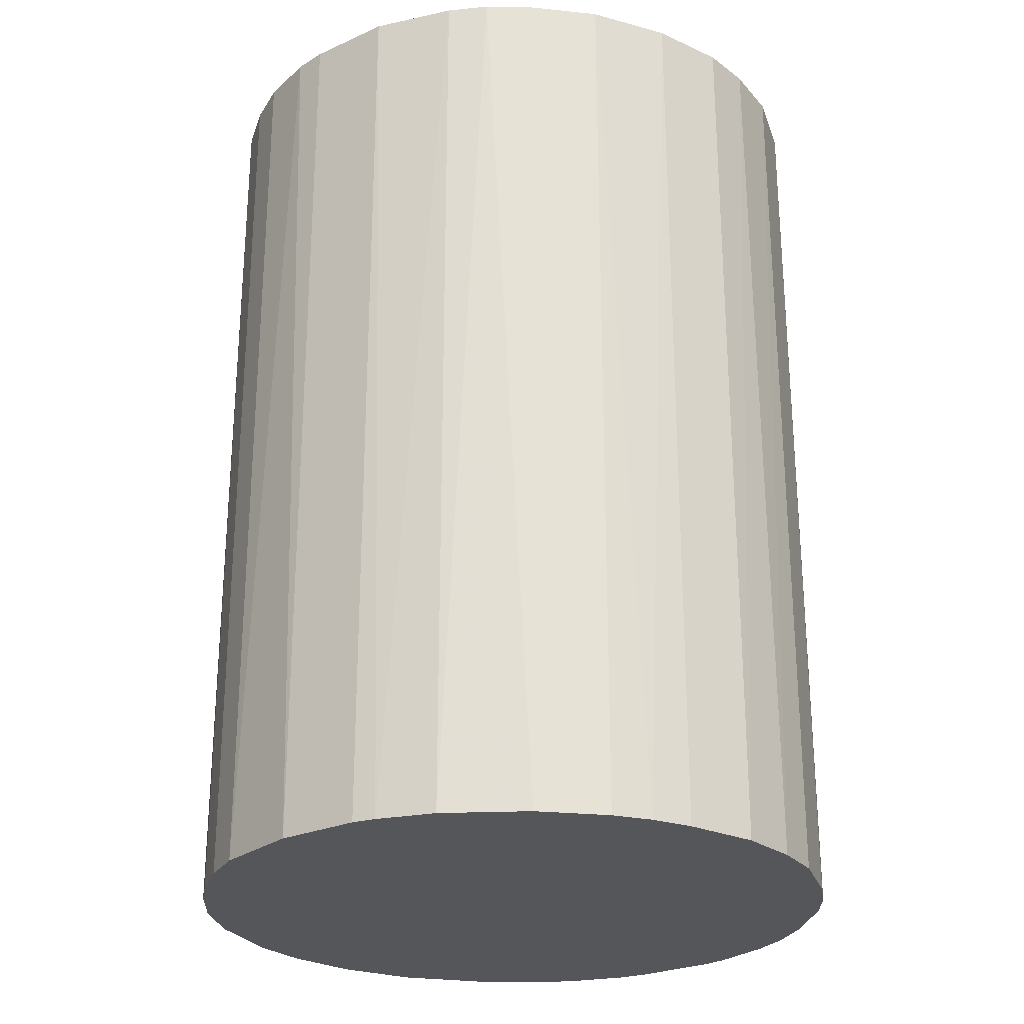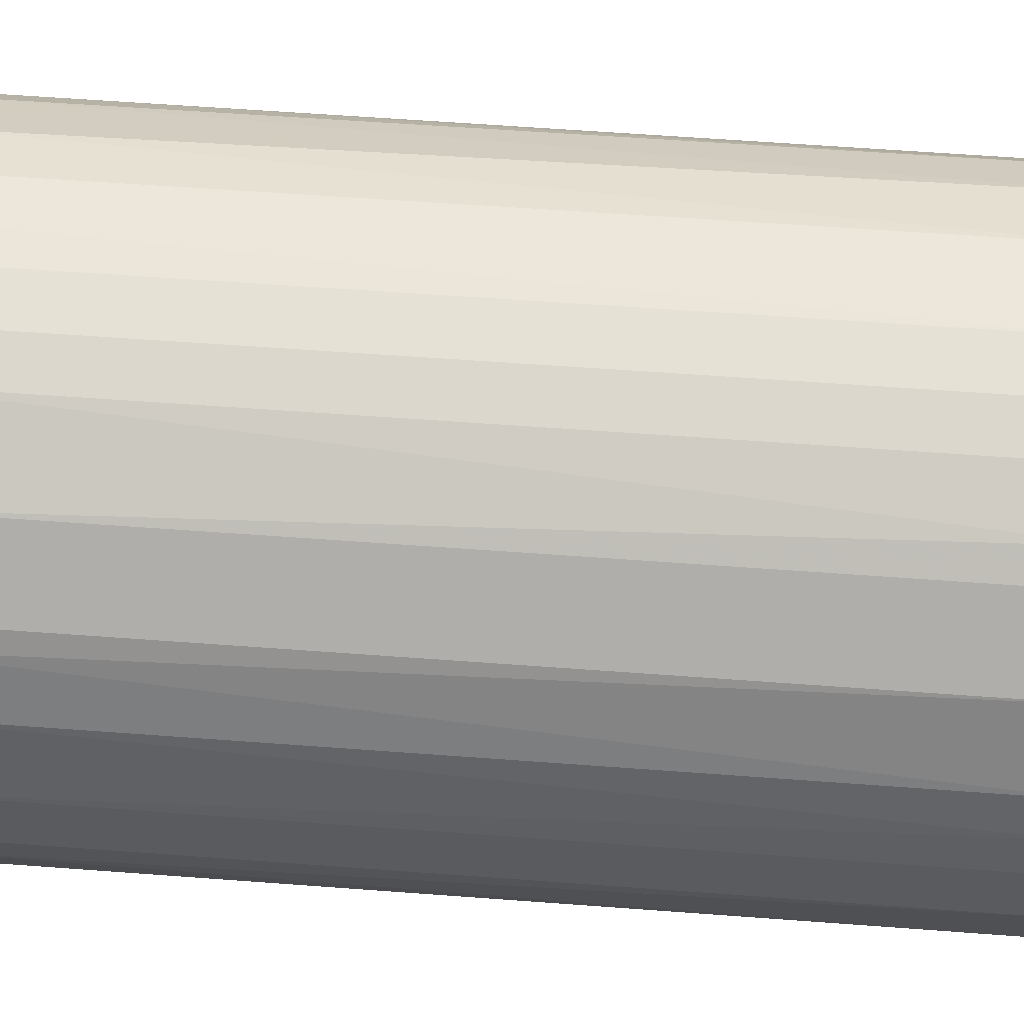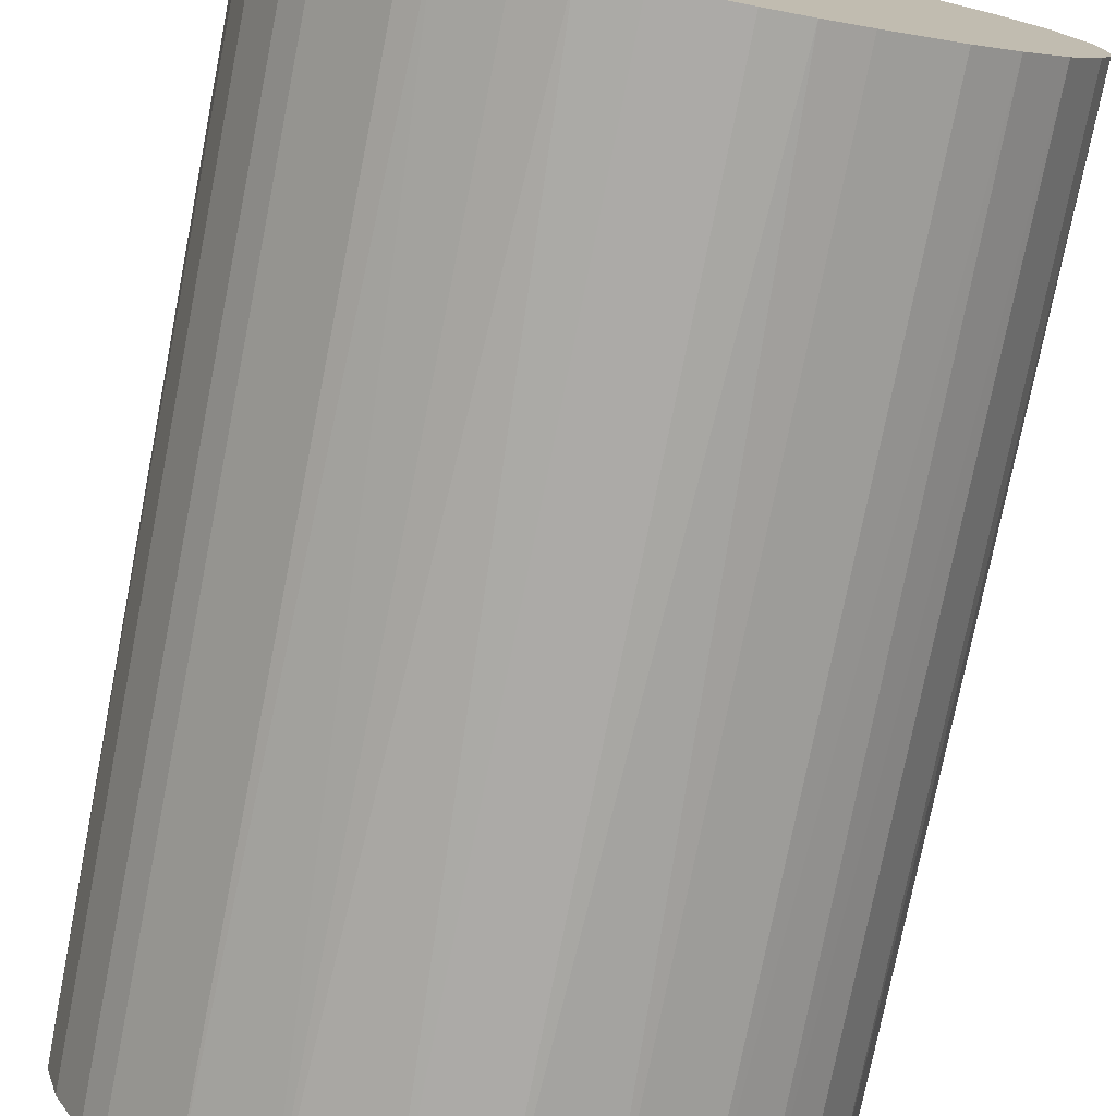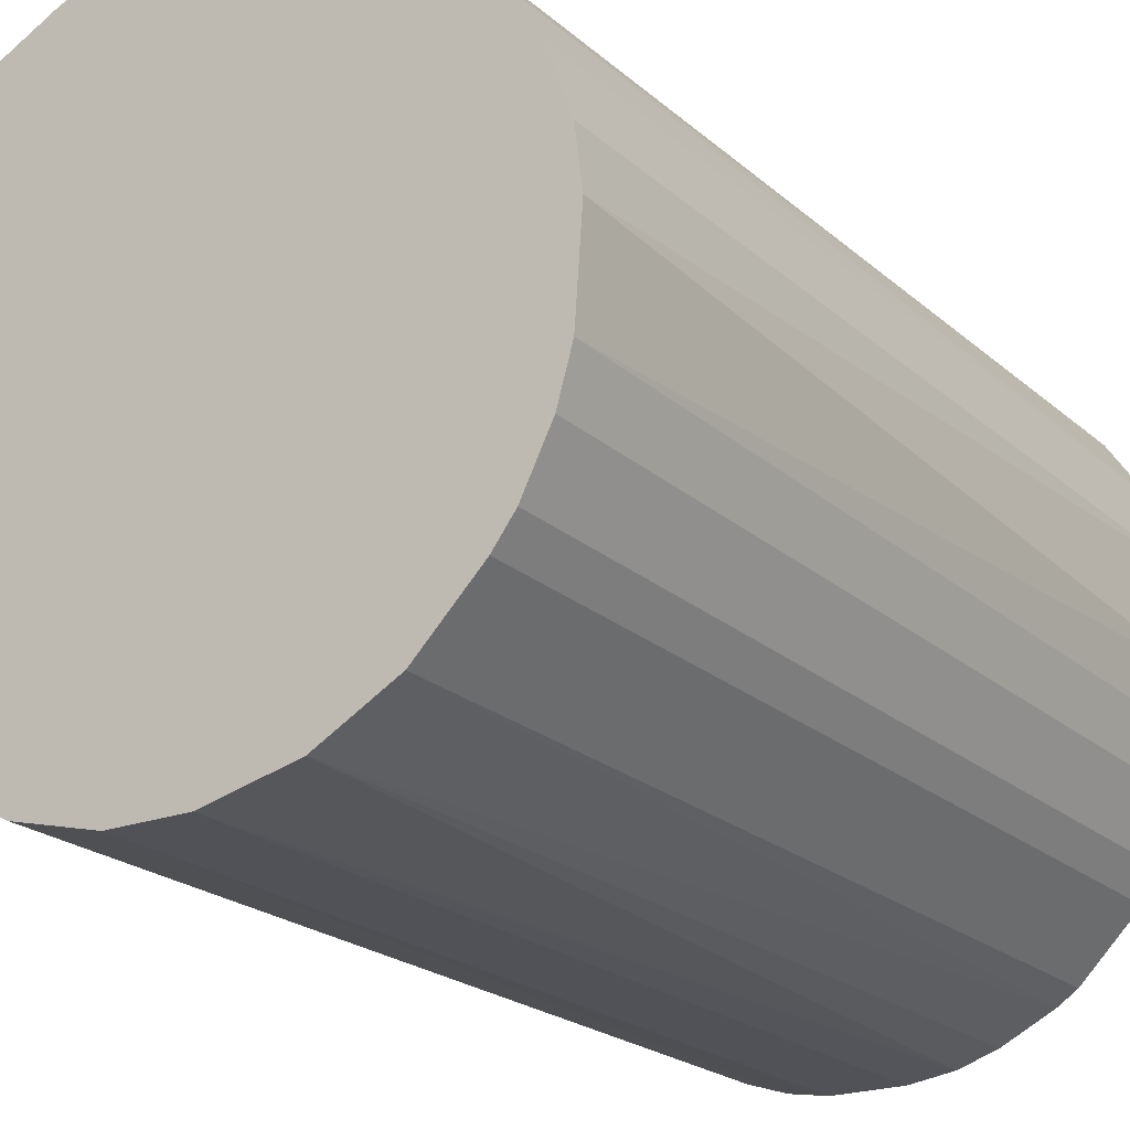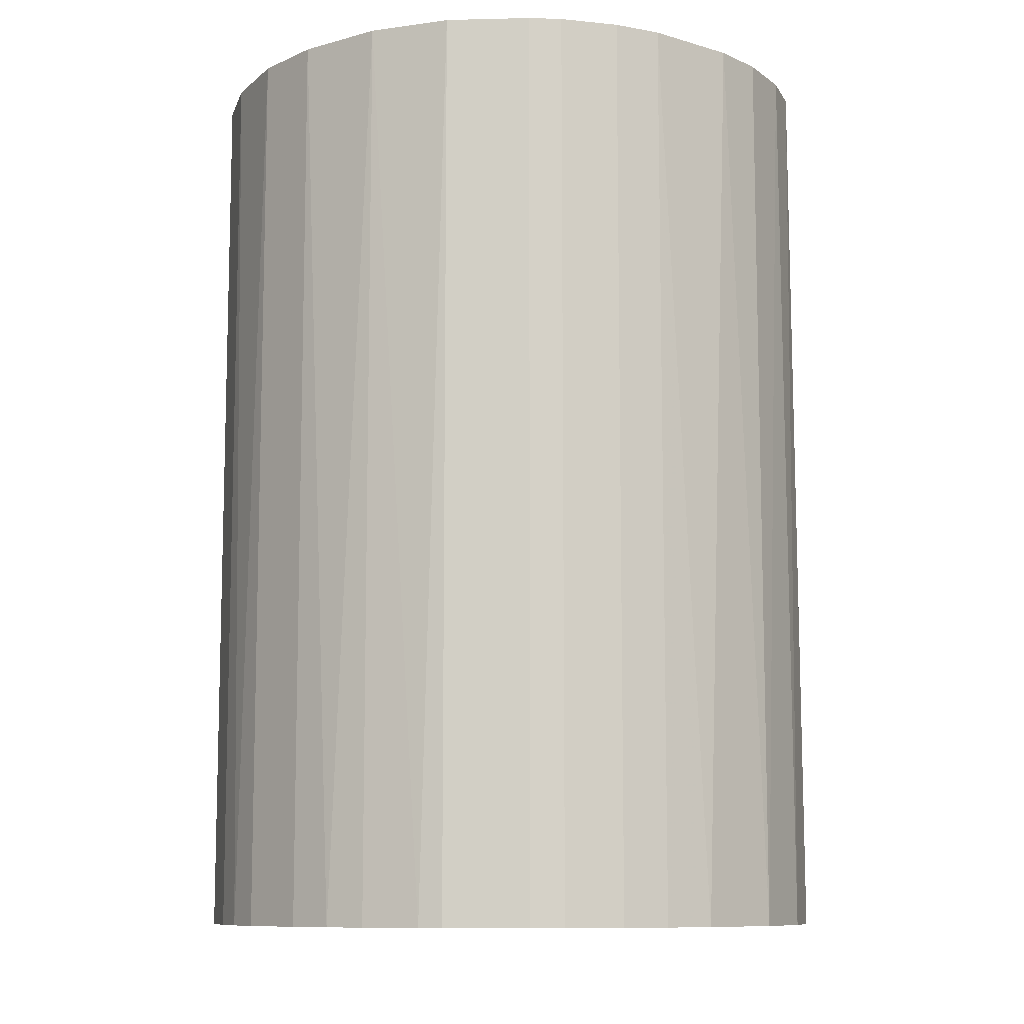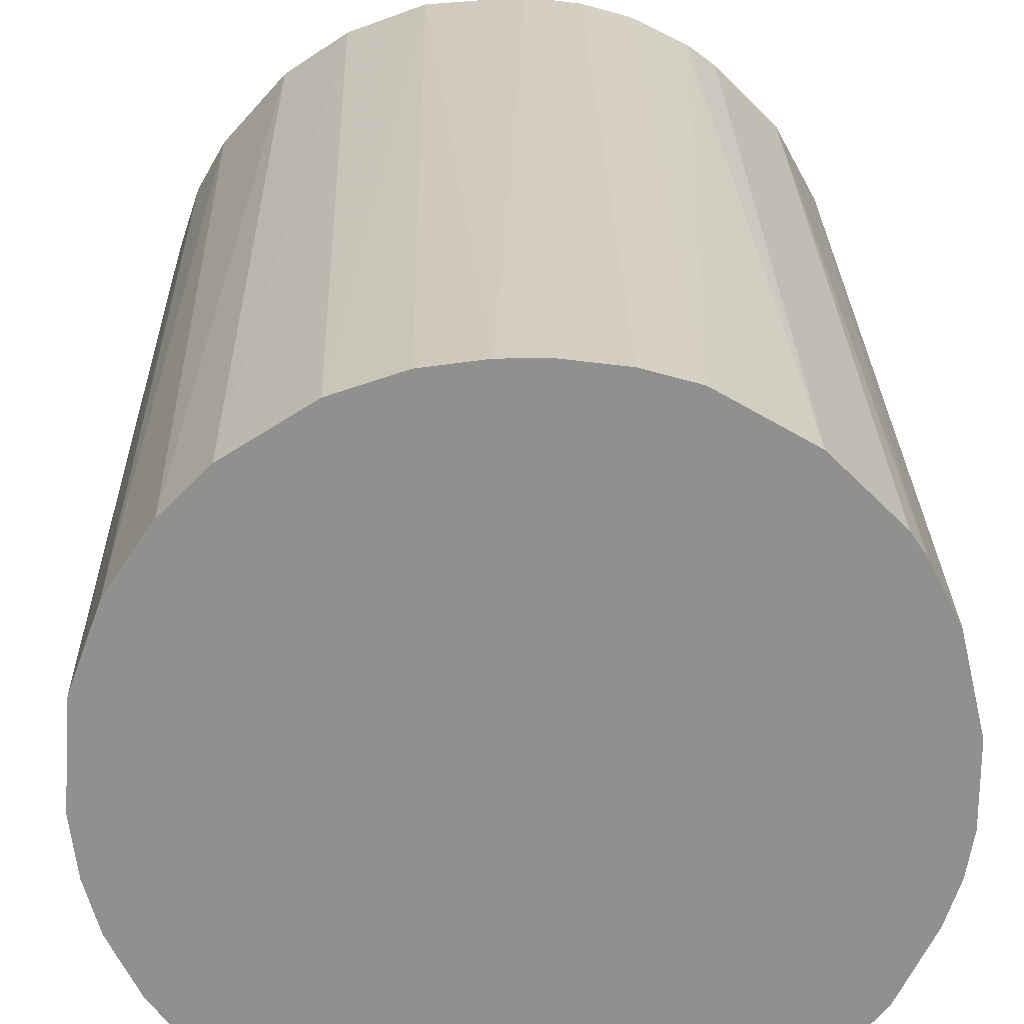
<metadata>
{"format":"obj","ext":"obj","renderer":"f3d","projection":"perspective","resolution":1024,"background":"white","views":[{"elev":-25.9,"azim":-99.4,"up":"+Z"},{"elev":56.8,"azim":-85.5,"up":"+Y"},{"elev":-76.1,"azim":168.8,"up":"+Y"},{"elev":-21.5,"azim":33.7,"up":"+Y"},{"elev":-9.8,"azim":48.6,"up":"+Z"},{"elev":24.5,"azim":179.0,"up":"+Y"}]}
</metadata>
<code>
o convex_0
v -0.03146 -0.007964 -0.04631
v 0.0323 0.002095 0.04631
v 0.03162 0.007461 0.04631
v -0.03213 -0.003941 0.04631
v -0.001929 0.0323 -0.04631
v 0.01753 -0.02743 -0.04631
v -0.003941 -0.03213 0.04631
v -0.01736 0.02759 0.04631
v 0.03162 0.007461 -0.04631
v 0.01485 0.02893 0.04631
v -0.0187 -0.02676 -0.04631
v -0.02743 0.01753 -0.04631
v 0.0276 -0.01736 0.04631
v 0.02088 0.02491 -0.04631
v -0.0234 -0.02273 0.04631
v 0.03028 -0.01199 -0.04631
v -0.03146 0.00813 0.04631
v -0.003941 -0.03213 -0.04631
v 0.01216 -0.03011 0.04631
v -0.001929 0.0323 0.04631
v -0.01199 0.03028 -0.04631
v 0.02692 0.01819 0.04631
v -0.03213 0.003432 -0.04631
v 0.007461 0.03161 -0.04631
v -0.02609 0.01954 0.04631
v 0.00813 -0.03145 -0.04631
v -0.02676 -0.0187 -0.04631
v -0.01199 -0.03011 0.04631
v -0.03011 -0.01199 0.04631
v -0.02005 0.02558 -0.04631
v 0.02894 0.01484 -0.04631
v 0.01954 -0.02608 0.04631
v 0.02558 -0.02005 -0.04631
v 0.03162 -0.007296 0.04631
v 0.0323 -0.001923 -0.04631
v 0.007461 0.03161 0.04631
v 0.003438 -0.03213 0.04631
v -0.007296 0.03161 0.04631
v 0.02088 0.02491 0.04631
v 0.0135 0.0296 -0.04631
v -0.03011 0.01216 -0.04631
v -0.007964 -0.03145 -0.04631
v -0.0187 -0.02676 0.04631
v 0.02491 0.02088 -0.04631
v -0.02676 -0.0187 0.04631
v 0.02961 0.0135 0.04631
v -0.03011 0.01216 0.04631
v -0.02273 -0.0234 -0.04631
v 0.002095 0.0323 -0.04631
v -0.01199 0.03028 0.04631
v 0.03028 -0.01199 0.04631
v 0.003438 -0.03213 -0.04631
v -0.03213 0.003432 0.04631
v -0.03213 -0.003941 -0.04631
v -0.01199 -0.03011 -0.04631
v -0.03011 -0.01199 -0.04631
v -0.02005 0.02558 0.04631
v 0.02558 -0.02005 0.04631
v 0.03162 -0.007296 -0.04631
v -0.02609 0.01954 -0.04631
v 0.01954 -0.02608 -0.04631
v -0.007296 0.03161 -0.04631
v 0.01216 -0.03011 -0.04631
v 0.0276 -0.01736 -0.04631
f 13 33 64
f 2 3 4
f 1 5 6
f 2 4 7
f 4 3 8
f 3 2 9
f 6 5 9
f 8 3 10
f 1 6 11
f 5 1 12
f 2 7 13
f 9 5 14
f 7 4 15
f 6 9 16
f 4 8 17
f 11 6 18
f 13 7 19
f 8 10 20
f 5 12 21
f 10 3 22
f 12 1 23
f 14 5 24
f 17 8 25
f 18 6 26
f 1 11 27
f 7 15 28
f 4 1 29
f 15 4 29
f 21 12 30
f 8 21 30
f 9 14 31
f 19 6 32
f 13 19 32
f 6 16 33
f 2 13 34
f 9 2 35
f 16 9 35
f 2 34 35
f 20 10 36
f 7 18 37
f 19 7 37
f 26 19 37
f 20 5 38
f 8 20 38
f 14 10 39
f 10 22 39
f 10 14 40
f 14 24 40
f 36 10 40
f 24 36 40
f 12 23 41
f 23 17 41
f 18 7 42
f 11 18 42
f 7 28 42
f 28 15 43
f 11 28 43
f 31 14 44
f 22 31 44
f 14 39 44
f 39 22 44
f 27 15 45
f 15 29 45
f 29 27 45
f 3 9 46
f 22 3 46
f 9 31 46
f 31 22 46
f 25 12 47
f 17 25 47
f 12 41 47
f 41 17 47
f 27 11 48
f 15 27 48
f 11 43 48
f 43 15 48
f 5 20 49
f 24 5 49
f 20 36 49
f 36 24 49
f 21 8 50
f 8 38 50
f 38 21 50
f 13 16 51
f 34 13 51
f 16 34 51
f 18 26 52
f 37 18 52
f 26 37 52
f 4 17 53
f 23 4 53
f 17 23 53
f 1 4 54
f 23 1 54
f 4 23 54
f 28 11 55
f 11 42 55
f 42 28 55
f 1 27 56
f 29 1 56
f 27 29 56
f 25 8 57
f 8 30 57
f 30 25 57
f 13 32 58
f 33 13 58
f 32 33 58
f 34 16 59
f 16 35 59
f 35 34 59
f 12 25 60
f 30 12 60
f 25 30 60
f 32 6 61
f 6 33 61
f 33 32 61
f 5 21 62
f 38 5 62
f 21 38 62
f 6 19 63
f 26 6 63
f 19 26 63
f 16 13 64
f 33 16 64

</code>
